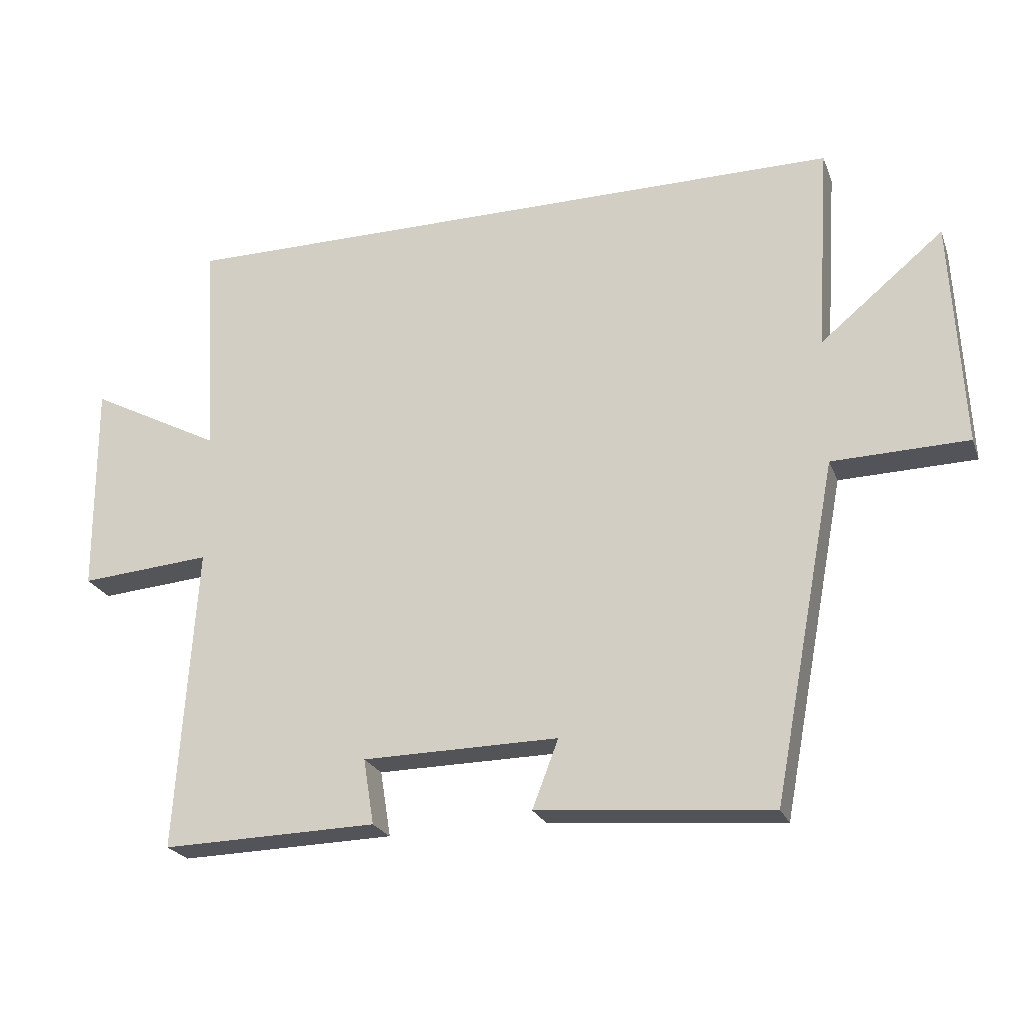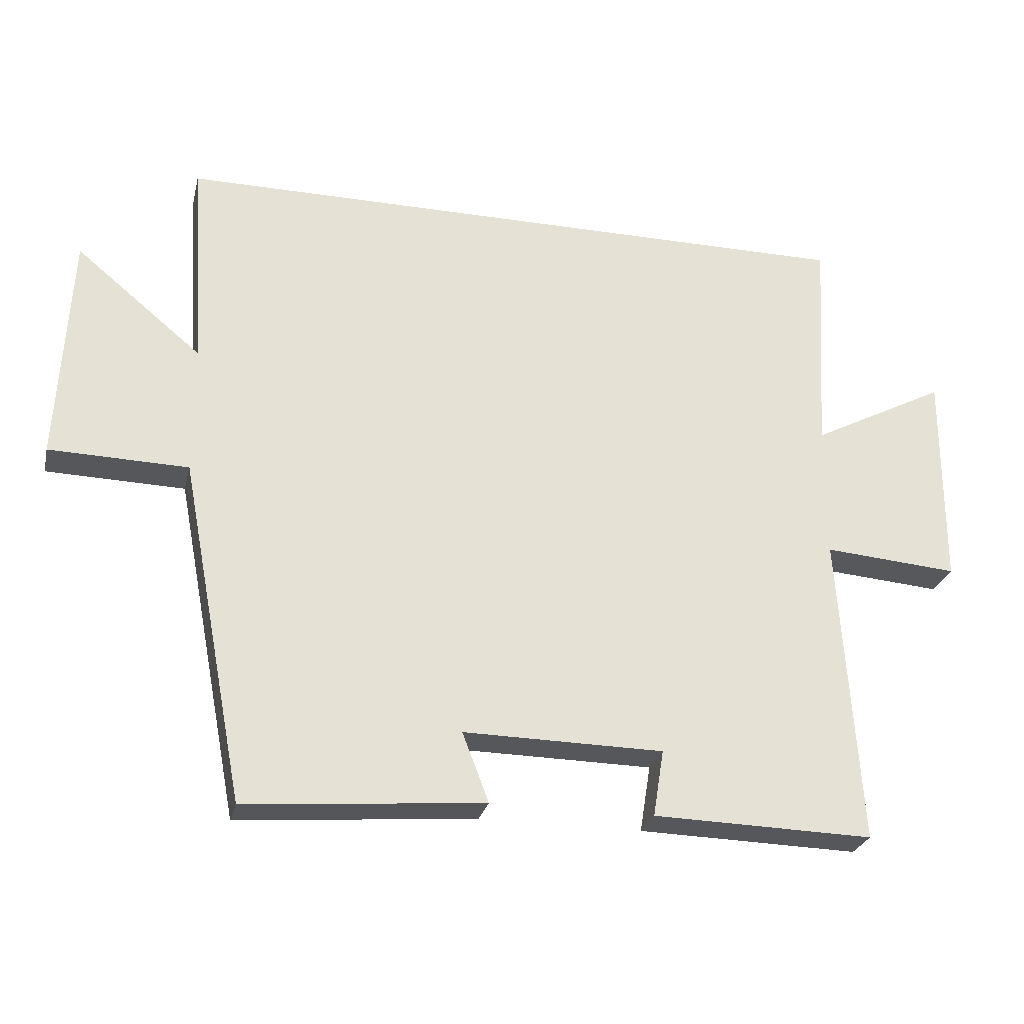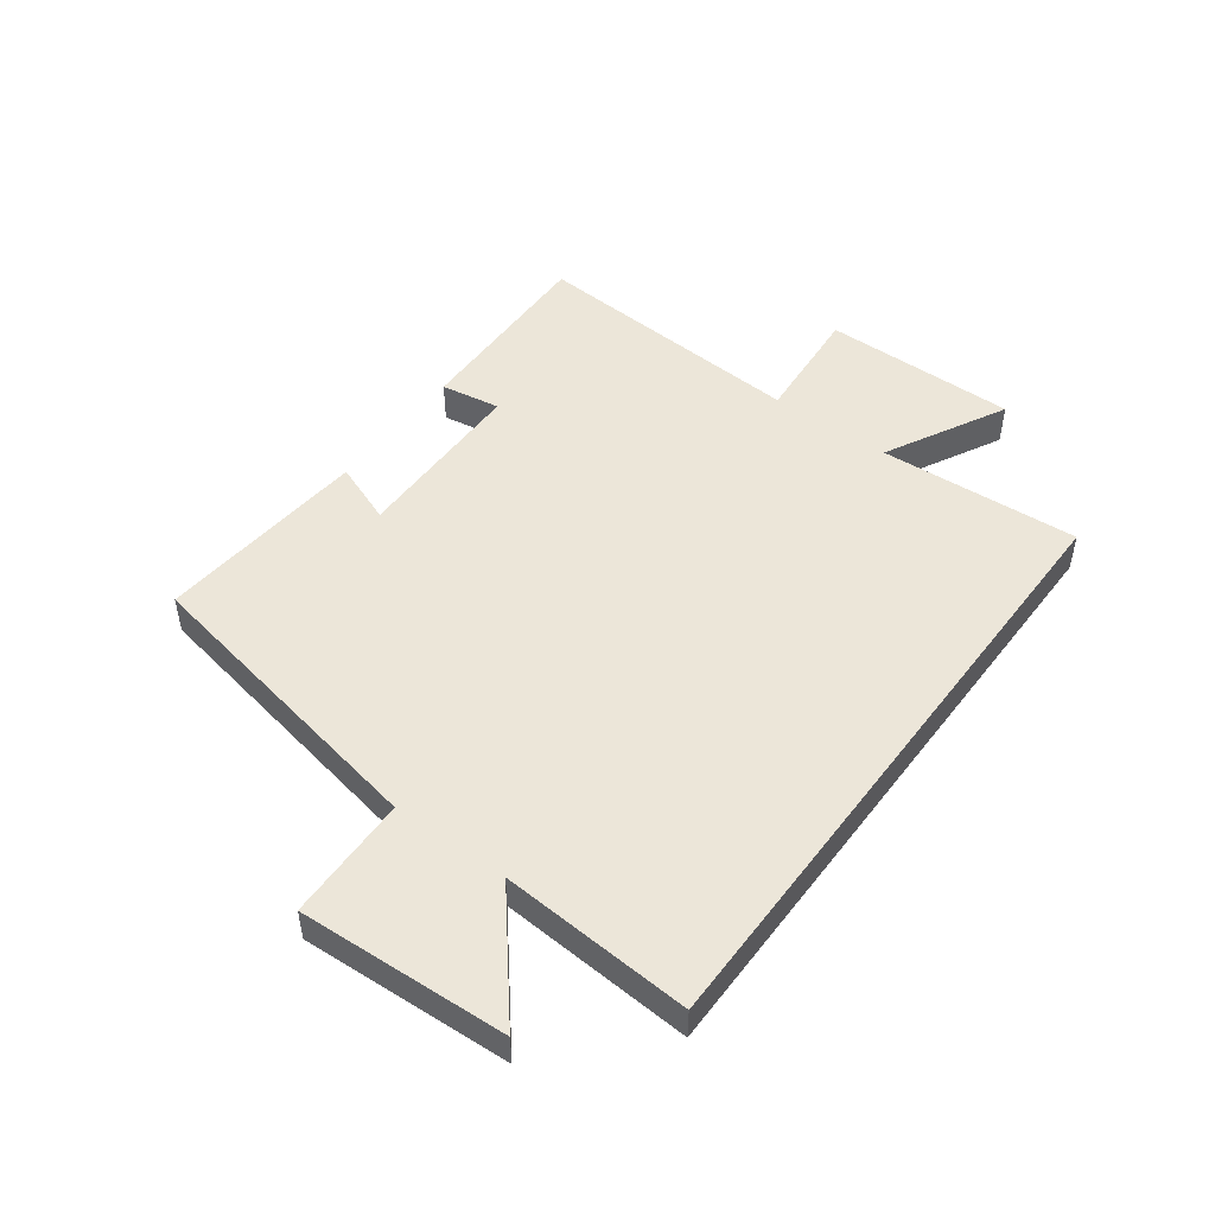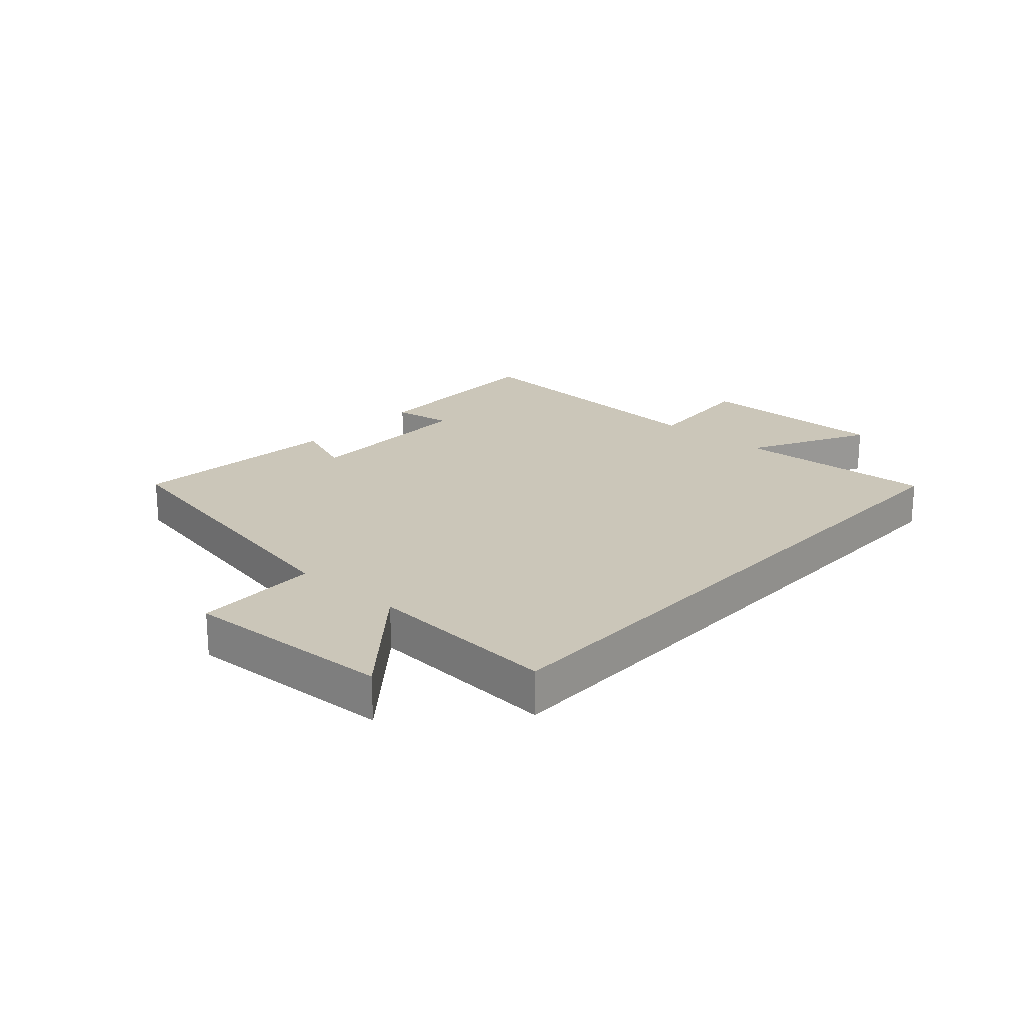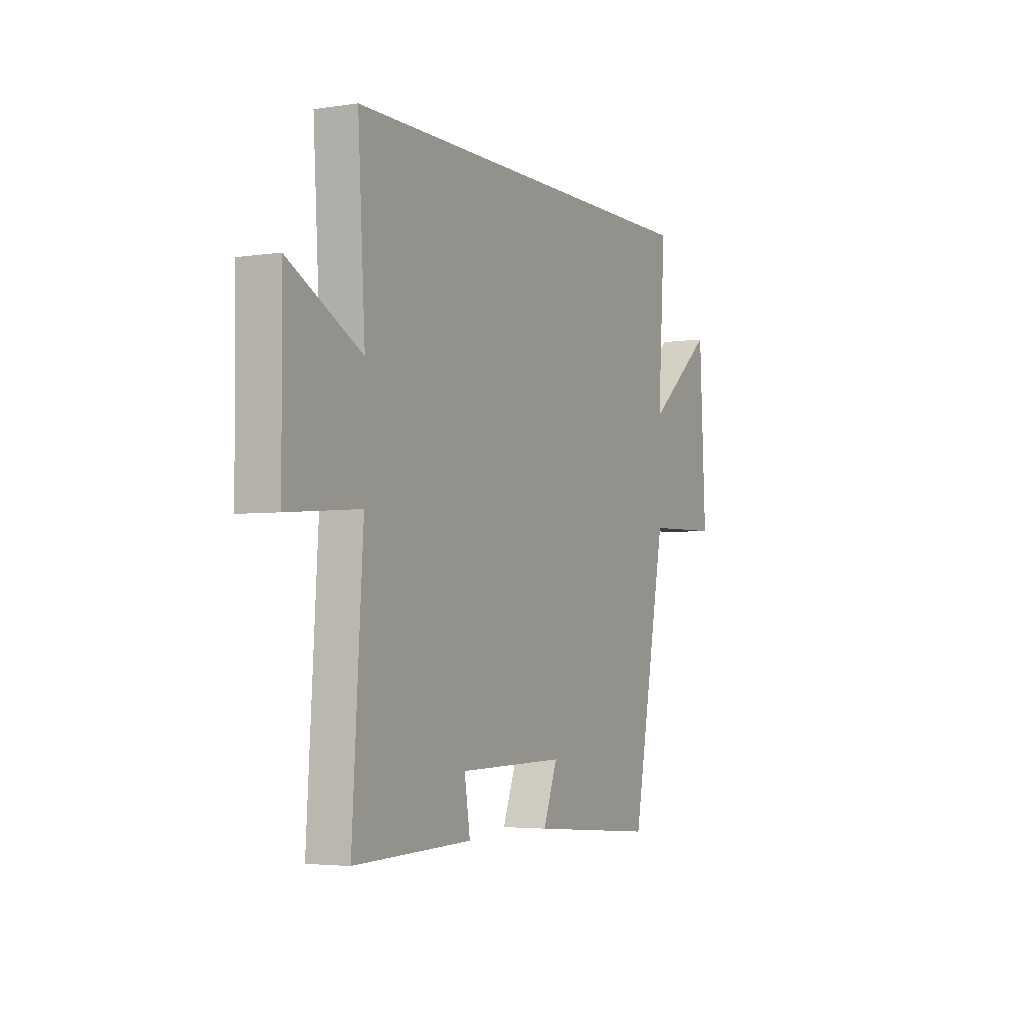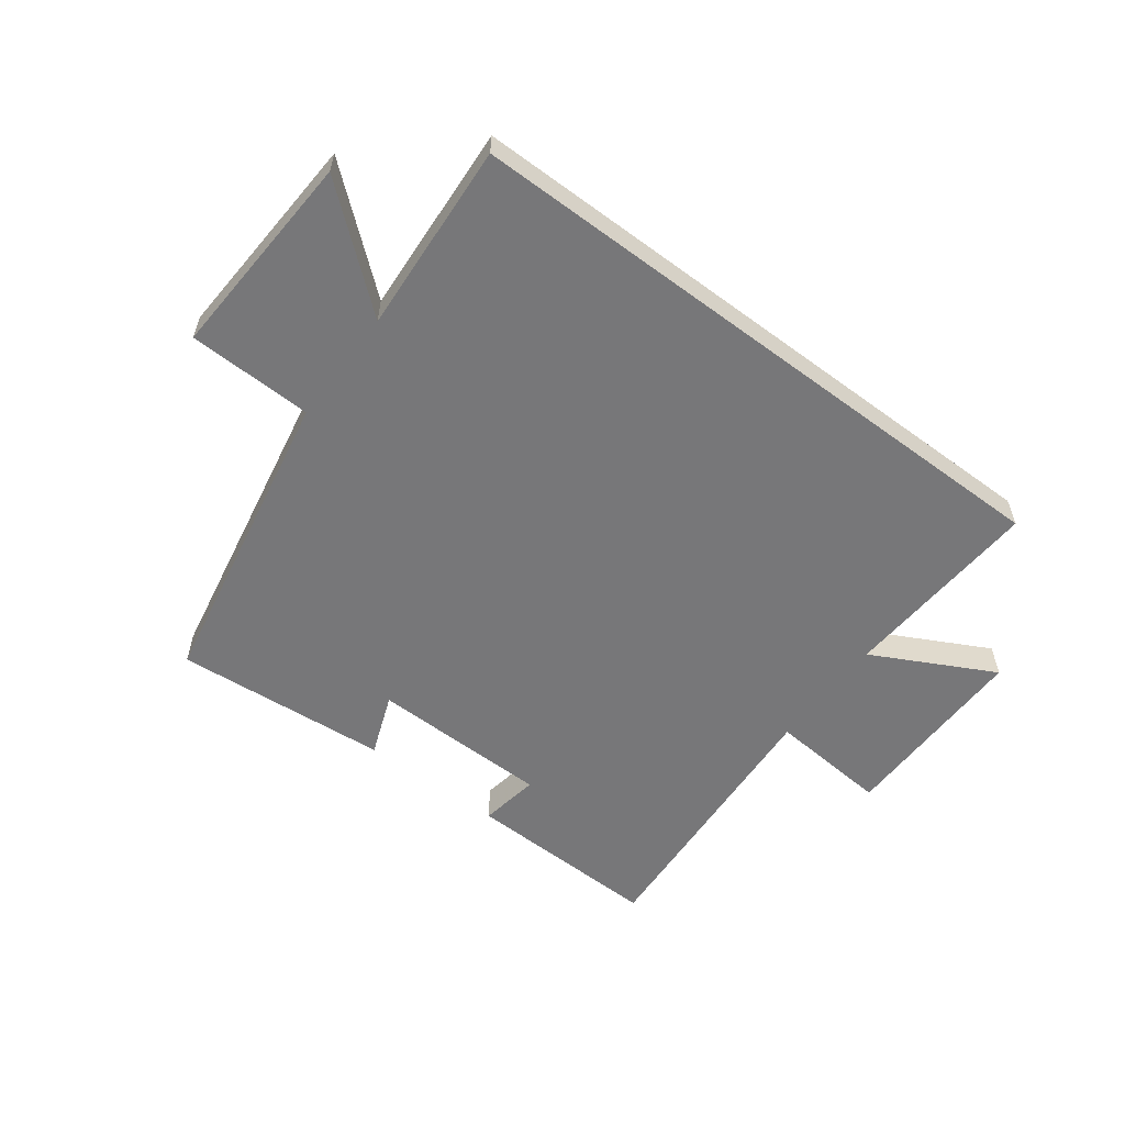
<metadata>
{"format":"obj","ext":"obj","renderer":"f3d","projection":"perspective","resolution":1024,"background":"white","views":[{"elev":-23.4,"azim":-162.2,"up":"+Z"},{"elev":-26.8,"azim":-13.0,"up":"+Z"},{"elev":48.9,"azim":-53.5,"up":"+Y"},{"elev":21.0,"azim":-47.8,"up":"+Y"},{"elev":-3.7,"azim":116.9,"up":"+Z"},{"elev":-57.2,"azim":-37.0,"up":"+Y"}]}
</metadata>
<code>
v -0.521 0.07 0.5
v 0.52 0.07 0.5
v 0.5 0.07 0.163
v 0.703 0.07 0.269
v 0.701 0.07 -0.057
v 0.5 0.07 -0.041
v 0.53 0.07 -0.508
v 0.2 0.07 -0.5
v 0.216 0.07 -0.4
v -0.084 0.07 -0.396
v -0.044 0.07 -0.5
v -0.402 0.07 -0.53
v -0.5 0.07 -0.015
v -0.708 0.07 -0.01
v -0.69 0.07 0.338
v -0.5 0.07 0.181
v -0.521 0 0.5
v 0.52 0 0.5
v 0.5 0 0.163
v 0.703 0 0.269
v 0.701 0 -0.057
v 0.5 0 -0.041
v 0.53 0 -0.508
v 0.2 0 -0.5
v 0.216 0 -0.4
v -0.084 0 -0.396
v -0.044 0 -0.5
v -0.402 0 -0.53
v -0.5 0 -0.015
v -0.708 0 -0.01
v -0.69 0 0.338
v -0.5 0 0.181
f 13 14 15 16
f 11 12 13 16
f 10 11 16 1
f 9 10 1 2
f 6 7 8 9
f 3 4 5 6
f 3 6 9
f 2 3 9
f 32 31 30 29
f 32 29 28 27
f 17 32 27 26
f 18 17 26 25
f 25 24 23 22
f 22 21 20 19
f 25 22 19
f 25 19 18
f 1 17 18 2
f 2 18 19 3
f 3 19 20 4
f 4 20 21 5
f 5 21 22 6
f 6 22 23 7
f 7 23 24 8
f 8 24 25 9
f 9 25 26 10
f 10 26 27 11
f 11 27 28 12
f 12 28 29 13
f 13 29 30 14
f 14 30 31 15
f 15 31 32 16
f 16 32 17 1

</code>
